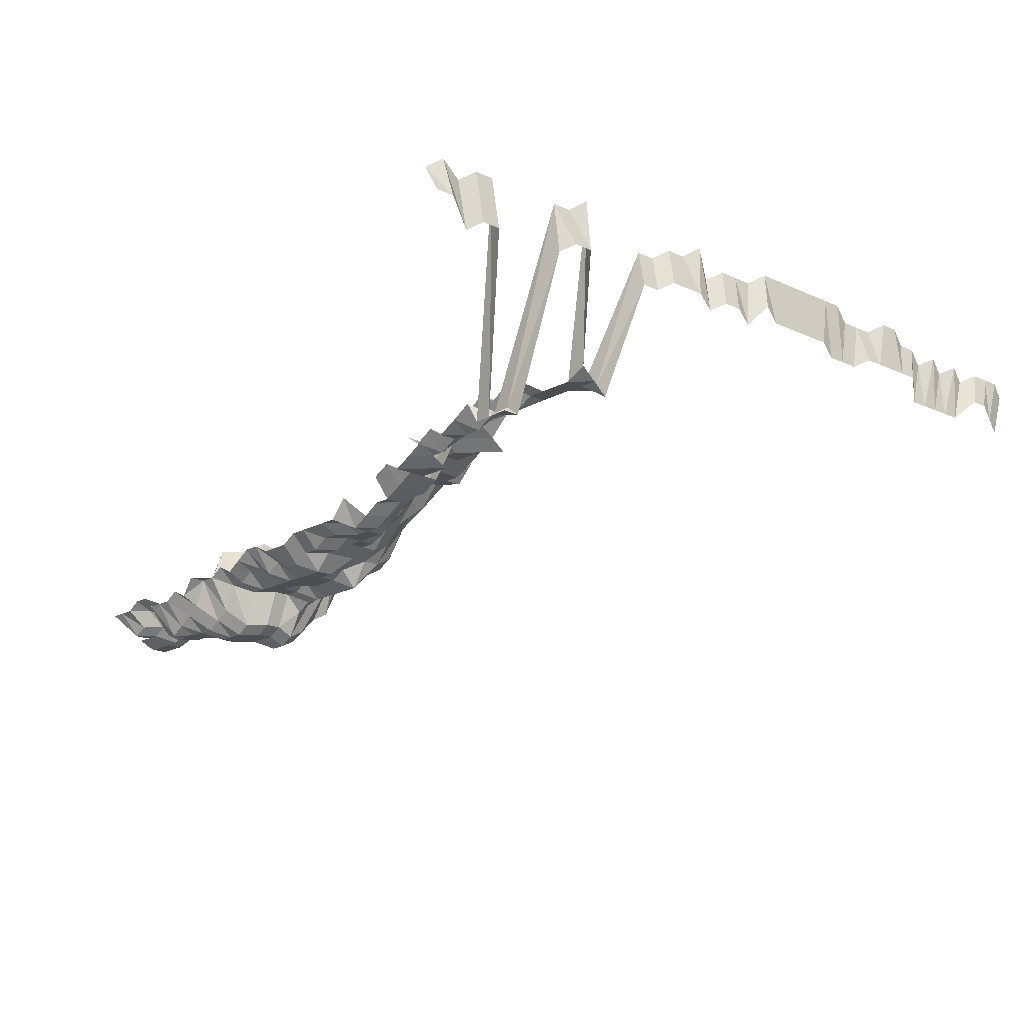
<metadata>
{"format":"obj","ext":"obj","renderer":"f3d","projection":"perspective","resolution":1024,"background":"white","views":[{"elev":-17.2,"azim":-42.6,"up":"+Z"}]}
</metadata>
<code>
g default
v 0.06279 0.4467 1.29
v 0.04498 0.4467 1.29
v 0.08179 0.4352 1.309
v 0.0623 0.4256 1.28
v 0.04463 0.4256 1.28
v 0.02717 0.4289 1.29
v -0.008651 0.4385 1.319
v 0.08179 0.4172 1.309
v 0.0623 0.4079 1.28
v 0.04463 0.4079 1.28
v 0.02717 0.4111 1.29
v 0.009353 0.4111 1.29
v -0.008651 0.4204 1.319
v 0.103 0.4116 1.35
v 0.08117 0.3961 1.299
v 0.0623 0.3903 1.28
v 0.04463 0.3903 1.28
v 0.02717 0.3934 1.29
v 0.009418 0.3961 1.299
v -0.008651 0.4022 1.319
v 0.08117 0.3782 1.299
v 0.06279 0.3756 1.29
v 0.04463 0.3727 1.28
v 0.02736 0.3782 1.299
v 0.009563 0.384 1.319
v -0.008716 0.3869 1.329
v 0.08179 0.3631 1.309
v 0.06279 0.3578 1.29
v 0.04498 0.3578 1.29
v 0.02757 0.3631 1.309
v 0.009563 0.3658 1.319
v -0.008716 0.3686 1.329
v 0.08117 0.3424 1.299
v 0.06323 0.3424 1.299
v 0.04529 0.3424 1.299
v 0.02778 0.3477 1.319
v 0.009563 0.3477 1.319
v 0.04599 0.3295 1.319
v 0.02778 0.3295 1.319
v 0.009563 0.3295 1.319
v -0.008519 0.3245 1.299
v -0.02666 0.327 1.309
v 0.04634 0.3137 1.329
v 0.02778 0.3113 1.319
v 0.009418 0.3066 1.299
v -0.00846 0.3045 1.29
v -0.02627 0.3045 1.29
v 0.06785 0.3098 1.394
v 0.04707 0.3 1.35
v 0.02778 0.2931 1.319
v 0.009418 0.2887 1.299
v -0.008395 0.2845 1.28
v -0.02568 0.2802 1.261
v -0.04374 0.2845 1.28
v 0.0871 0.2906 1.394
v 0.06625 0.2837 1.361
v 0.04564 0.2729 1.309
v 0.02736 0.2708 1.299
v 0.009353 0.2689 1.29
v -0.00827 0.2629 1.261
v -0.0255 0.261 1.252
v -0.0431 0.2629 1.261
v -0.0619 0.2689 1.29
v 0.1072 0.2735 1.405
v 0.08567 0.2669 1.371
v 0.06571 0.2628 1.35
v 0.04564 0.2548 1.309
v 0.02717 0.2511 1.29
v 0.009215 0.2474 1.271
v -0.008211 0.2437 1.252
v -0.0255 0.2437 1.252
v -0.04279 0.2437 1.252
v -0.0619 0.2511 1.29
v 0.1064 0.2522 1.394
v 0.08504 0.2462 1.361
v 0.06469 0.2404 1.329
v 0.04529 0.235 1.299
v 0.02695 0.2315 1.28
v 0.009142 0.2281 1.261
v -0.008211 0.2265 1.252
v -0.0255 0.2265 1.252
v -0.0431 0.2281 1.261
v -0.0619 0.2334 1.29
v 0.1064 0.233 1.394
v 0.08435 0.2256 1.35
v 0.0642 0.2204 1.319
v 0.04498 0.2156 1.29
v 0.02677 0.2124 1.271
v 0.009077 0.2092 1.252
v -0.008211 0.2092 1.252
v -0.0255 0.2092 1.252
v -0.04344 0.2124 1.271
v -0.06233 0.2171 1.299
v 0.1266 0.2154 1.405
v 0.1054 0.2119 1.382
v 0.08435 0.207 1.35
v 0.0642 0.2022 1.319
v 0.04529 0.1992 1.299
v 0.02655 0.1933 1.261
v 0.009012 0.1906 1.243
v -0.008152 0.1906 1.243
v -0.0255 0.192 1.252
v -0.04374 0.1963 1.28
v -0.0619 0.1978 1.29
v 0.1256 0.1945 1.394
v 0.1054 0.1929 1.382
v 0.08435 0.1884 1.35
v 0.0642 0.1841 1.319
v 0.04463 0.1786 1.28
v 0.02618 0.1735 1.243
v 0.009012 0.1735 1.243
v -0.008152 0.1735 1.243
v -0.02568 0.176 1.261
v -0.04474 0.1827 1.309
v -0.06281 0.1827 1.309
v 0.1381 0.1671 1.329
v 0.1188 0.1659 1.319
v 0.0991 0.1634 1.299
v 0.07942 0.1599 1.271
v 0.06094 0.1575 1.252
v 0.04303 0.1552 1.234
v 0.02618 0.1563 1.243
v 0.009012 0.1563 1.243
v -0.008152 0.1563 1.243
v -0.02589 0.1599 1.271
v -0.04474 0.1646 1.309
v 0.1381 0.1488 1.329
v 0.1179 0.1466 1.309
v 0.09766 0.1433 1.28
v 0.07942 0.1423 1.271
v 0.0605 0.1392 1.243
v 0.04303 0.1382 1.234
v 0.02618 0.1392 1.243
v 0.009012 0.1392 1.243
v -0.008211 0.1402 1.252
v -0.02646 0.1455 1.299
v -0.04508 0.1477 1.319
v 0.1414 0.1337 1.361
v 0.1188 0.1295 1.319
v 0.09766 0.1257 1.28
v 0.07942 0.1248 1.271
v 0.06094 0.123 1.252
v 0.04334 0.1221 1.243
v 0.02636 0.123 1.252
v 0.009077 0.123 1.252
v -0.00846 0.1267 1.29
v -0.02646 0.1276 1.299
v -0.04474 0.1286 1.309
v 0.1235 0.1157 1.371
v 0.1022 0.1131 1.34
v 0.08117 0.1097 1.299
v 0.06279 0.1089 1.29
v 0.04432 0.1073 1.271
v 0.02717 0.1089 1.29
v 0.009353 0.1089 1.29
v -0.00846 0.1089 1.29
v -0.02666 0.1105 1.309
v -0.04508 0.1114 1.319
v 0.1054 0.09763 1.382
v 0.08242 0.09318 1.319
v 0.06279 0.09113 1.29
v 0.04463 0.09042 1.28
v 0.02717 0.09113 1.29
v 0.009353 0.09113 1.29
v -0.00846 0.09113 1.29
v -0.02666 0.09247 1.309
v -0.04542 0.09388 1.329
v 0.1046 0.07796 1.371
v 0.08179 0.07443 1.309
v 0.06323 0.07386 1.299
v 0.04463 0.07278 1.28
v 0.02736 0.07386 1.299
v 0.009353 0.07335 1.29
v -0.00846 0.07335 1.29
v -0.02646 0.07386 1.299
v -0.04542 0.07557 1.329
v 0.1038 0.05863 1.361
v 0.08179 0.05639 1.309
v 0.06279 0.05557 1.29
v 0.04463 0.05514 1.28
v 0.02717 0.05557 1.29
v 0.009353 0.05557 1.29
v -0.00846 0.05557 1.29
v -0.02666 0.05639 1.309
v -0.04508 0.05682 1.319
v 0.1014 0.03894 1.329
v 0.08179 0.03835 1.309
v 0.06279 0.0378 1.29
v 0.04463 0.0375 1.28
v 0.02717 0.0378 1.29
v 0.009353 0.0378 1.29
v -0.00846 0.0378 1.29
v -0.02646 0.03806 1.299
v -0.04508 0.03865 1.319
v 0.1245 0.02145 1.382
v 0.1014 0.02062 1.329
v 0.08179 0.02031 1.309
v 0.06323 0.02016 1.299
v 0.04463 0.01986 1.28
v 0.02717 0.02002 1.29
v 0.009353 0.02002 1.29
v -0.00846 0.02002 1.29
v -0.02646 0.02016 1.299
v -0.04508 0.02047 1.319
v 0.1256 0.002422 1.394
v 0.1054 0.002401 1.382
v 0.08179 0.002274 1.309
v 0.06323 0.002257 1.299
v 0.04463 0.002224 1.28
v 0.02736 0.002257 1.299
v 0.009353 0.002241 1.29
v -0.00846 0.002241 1.29
v -0.02666 0.002274 1.309
v -0.04542 0.002309 1.329
v 0.1046 -0.01651 1.371
v 0.08242 -0.01589 1.319
v 0.06372 -0.01577 1.309
v 0.04564 -0.01577 1.309
v 0.02757 -0.01577 1.309
v 0.00949 -0.01577 1.309
v -0.008585 -0.01577 1.309
v -0.02666 -0.01577 1.309
v -0.04542 -0.01601 1.329
v 0.1064 -0.036 1.394
v 0.08435 -0.03486 1.35
v 0.06469 -0.03432 1.329
v 0.04599 -0.03406 1.319
v 0.02778 -0.03406 1.319
v 0.009563 -0.03406 1.319
v -0.008585 -0.03381 1.309
v -0.02686 -0.03406 1.319
v -0.04542 -0.03432 1.329
v 0.1054 -0.05474 1.382
v 0.08567 -0.0543 1.371
v 0.06571 -0.05347 1.35
v 0.04672 -0.05307 1.34
v 0.02778 -0.05224 1.319
v 0.009563 -0.05224 1.319
v -0.008651 -0.05224 1.319
v -0.02686 -0.05224 1.319
v -0.04542 -0.05264 1.329
v 0.1064 -0.07442 1.394
v 0.08567 -0.07319 1.371
v 0.06673 -0.07319 1.371
v 0.04707 -0.07207 1.35
v 0.02799 -0.07095 1.329
v 0.009563 -0.07042 1.319
v -0.008651 -0.07042 1.319
v -0.02707 -0.07095 1.329
v -0.04542 -0.07095 1.329
v 0.1072 -0.09437 1.405
v 0.0871 -0.09363 1.394
v 0.06785 -0.09363 1.394
v 0.04819 -0.09283 1.382
v 0.02822 -0.09001 1.34
v 0.009563 -0.0886 1.319
v -0.008651 -0.0886 1.319
v -0.02686 -0.0886 1.319
v -0.04614 -0.09068 1.35
v 0.1064 -0.1128 1.394
v 0.0871 -0.1128 1.394
v 0.06785 -0.1128 1.394
v 0.04861 -0.1128 1.394
v 0.02866 -0.1102 1.361
v 0.009635 -0.1076 1.329
v -0.008651 -0.1068 1.319
v -0.02707 -0.1076 1.329
v 0.1081 -0.1342 1.417
v 0.0871 -0.1321 1.394
v 0.06785 -0.1321 1.394
v 0.04861 -0.1321 1.394
v 0.02959 -0.1331 1.405
v 0.009715 -0.1269 1.34
v -0.008716 -0.1259 1.329
v -0.02729 -0.1269 1.34
v 0.08779 -0.1525 1.405
v 0.06839 -0.1525 1.405
v 0.04899 -0.1525 1.405
v 0.02984 -0.1538 1.417
v 0.009788 -0.1465 1.35
v -0.008788 -0.1454 1.34
v -0.02729 -0.1454 1.34
v -0.04651 -0.1477 1.361
v 0.08854 -0.1733 1.417
v 0.06839 -0.1718 1.405
v 0.04899 -0.1718 1.405
v 0.02984 -0.1733 1.417
v 0.009788 -0.1651 1.35
v -0.008854 -0.1651 1.35
v -0.02749 -0.1651 1.35
v -0.04686 -0.1677 1.371
v 0.08854 -0.1928 1.417
v 0.06839 -0.1912 1.405
v 0.04941 -0.1928 1.417
v 0.03007 -0.1943 1.428
v 0.009867 -0.1852 1.361
v -0.008926 -0.1852 1.361
v -0.02772 -0.1852 1.361
v -0.04651 -0.1852 1.361
v 0.08779 -0.2105 1.405
v 0.06897 -0.2123 1.417
v 0.04979 -0.214 1.428
v 0.03032 -0.2158 1.44
v -0.008926 -0.204 1.361
v -0.02772 -0.204 1.361
v -0.04686 -0.2055 1.371
v 0.07009 -0.2356 1.44
v 0.04979 -0.2337 1.428
v 0.03058 -0.2376 1.452
v -0.008926 -0.2227 1.361
v -0.02792 -0.2243 1.371
v -0.04723 -0.2261 1.382
v -0.06631 -0.2261 1.382
v 0.09073 -0.2576 1.452
v 0.07009 -0.2555 1.44
v 0.05021 -0.2555 1.44
v 0.03032 -0.2555 1.44
v -0.02792 -0.2432 1.371
v -0.04686 -0.2432 1.371
v -0.06579 -0.2432 1.371
v 0.07009 -0.2753 1.44
v 0.04979 -0.273 1.428
v 0.03058 -0.2776 1.452
v -0.02815 -0.2642 1.382
v -0.04651 -0.2602 1.361
v -0.06631 -0.2642 1.382
v 0.07009 -0.2952 1.44
v 0.05021 -0.2952 1.44
v 0.03058 -0.2976 1.452
v -0.02815 -0.2833 1.382
v -0.04686 -0.281 1.371
v -0.06579 -0.281 1.371
v 0.09154 -0.3205 1.465
v 0.07009 -0.315 1.44
v 0.05021 -0.315 1.44
v -0.02862 -0.3074 1.405
v -0.04686 -0.2999 1.371
v -0.06631 -0.3023 1.382
v 0.09073 -0.3377 1.452
v 0.07009 -0.3349 1.44
v 0.05021 -0.3349 1.44
v -0.02839 -0.3242 1.394
v -0.04686 -0.3188 1.371
v -0.06689 -0.3242 1.394
v 0.807 -0.3941 1.6
v 0.7922 -0.3978 1.615
v 0.7699 -0.3978 1.615
v 0.7476 -0.3978 1.615
v 0.7186 -0.3941 1.6
v 0.703 -0.3978 1.615
v 0.6744 -0.3941 1.6
v 0.6584 -0.3978 1.615
v 0.6302 -0.3941 1.6
v 0.6138 -0.3978 1.615
v 0.5915 -0.3978 1.615
v 0.5749 -0.4018 1.631
v 0.5523 -0.4018 1.631
v 0.5246 -0.3978 1.615
v 0.5023 -0.3978 1.615
v 0.48 -0.3978 1.615
v 0.4623 -0.4018 1.631
v 0.4397 -0.4018 1.631
v 0.4172 -0.4018 1.631
v 0.3947 -0.4018 1.631
v 0.3722 -0.4018 1.631
v 0.3497 -0.4018 1.631
v 0.3271 -0.4018 1.631
v 0.3016 -0.3978 1.615
v 0.2793 -0.3978 1.615
v 0.257 -0.3978 1.615
v 0.2325 -0.3941 1.6
v 0.2145 -0.4018 1.631
v 0.1901 -0.3978 1.615
v 0.1678 -0.3978 1.615
v 0.1442 -0.3941 1.6
v 0.1221 -0.3941 1.6
v 0.08998 -0.3547 1.44
v 0.07009 -0.3547 1.44
v 0.05021 -0.3547 1.44
v 0.03435 -0.4018 1.631
v 0.01171 -0.3978 1.615
v -0.01059 -0.3978 1.615
v -0.02839 -0.3434 1.394
v -0.04723 -0.3404 1.382
v -0.06579 -0.3377 1.371
v -0.09979 -0.3978 1.615
v -0.1221 -0.3978 1.615
v -0.1431 -0.3941 1.6
v -0.1667 -0.3978 1.615
v -0.1872 -0.3941 1.6
v 0.7782 -0.4013 1.543
v 0.7638 -0.405 1.557
v 0.749 -0.4086 1.571
v 0.7273 -0.4086 1.571
v 0.693 -0.4013 1.543
v 0.6717 -0.4013 1.543
v 0.6504 -0.4013 1.543
v 0.6291 -0.4013 1.543
v 0.6078 -0.4013 1.543
v 0.5971 -0.4086 1.571
v 0.5754 -0.4086 1.571
v 0.5537 -0.4086 1.571
v 0.532 -0.4086 1.571
v 0.5103 -0.4086 1.571
v 0.4843 -0.405 1.557
v 0.4628 -0.405 1.557
v 0.4413 -0.405 1.557
v 0.4236 -0.4086 1.571
v 0.4019 -0.4086 1.571
v 0.3802 -0.4086 1.571
v 0.3585 -0.4086 1.571
v 0.3368 -0.4086 1.571
v 0.3181 -0.4125 1.586
v 0.2908 -0.405 1.557
v 0.2717 -0.4086 1.571
v 0.25 -0.4086 1.571
v 0.2263 -0.405 1.557
v 0.2066 -0.4086 1.571
v 0.1849 -0.4086 1.571
v 0.1632 -0.4086 1.571
v 0.1403 -0.405 1.557
v 0.1188 -0.405 1.557
v 0.08923 -0.3714 1.428
v 0.07009 -0.3746 1.44
v 0.05063 -0.3777 1.452
v 0.03308 -0.4086 1.571
v 0.01139 -0.4086 1.571
v -0.01021 -0.405 1.557
v -0.02815 -0.3595 1.382
v -0.04723 -0.3595 1.382
v -0.06579 -0.3566 1.371
v -0.09621 -0.405 1.557
v -0.1177 -0.405 1.557
v -0.138 -0.4013 1.543
v -0.1622 -0.4086 1.571
v -0.1838 -0.4086 1.571
g save_OBJ_Seq_Mesh1
f 4 1 3
f 1 4 2
f 5 2 4
f 3 8 4
f 9 4 8
f 4 9 5
f 10 5 9
f 5 10 6
f 11 6 10
f 13 7 12
f 15 8 14
f 8 15 9
f 16 9 15
f 9 16 10
f 17 10 16
f 10 17 11
f 18 11 17
f 11 18 12
f 19 12 18
f 12 19 13
f 20 13 19
f 15 21 16
f 22 16 21
f 16 22 17
f 23 17 22
f 17 23 18
f 24 18 23
f 18 24 19
f 25 19 24
f 19 25 20
f 26 20 25
f 21 27 22
f 28 22 27
f 22 28 23
f 29 23 28
f 23 29 24
f 30 24 29
f 24 30 25
f 31 25 30
f 25 31 26
f 32 26 31
f 27 33 28
f 34 28 33
f 28 34 29
f 35 29 34
f 29 35 30
f 36 30 35
f 30 36 31
f 37 31 36
f 31 37 32
f 35 38 36
f 39 36 38
f 36 39 37
f 40 37 39
f 38 43 39
f 44 39 43
f 39 44 40
f 45 40 44
f 40 45 41
f 46 41 45
f 41 46 42
f 47 42 46
f 49 43 48
f 43 49 44
f 50 44 49
f 44 50 45
f 51 45 50
f 45 51 46
f 52 46 51
f 46 52 47
f 53 47 52
f 56 48 55
f 48 56 49
f 57 49 56
f 49 57 50
f 58 50 57
f 50 58 51
f 59 51 58
f 51 59 52
f 60 52 59
f 52 60 53
f 61 53 60
f 53 61 54
f 62 54 61
f 65 55 64
f 55 65 56
f 66 56 65
f 56 66 57
f 67 57 66
f 57 67 58
f 68 58 67
f 58 68 59
f 69 59 68
f 59 69 60
f 70 60 69
f 60 70 61
f 71 61 70
f 61 71 62
f 72 62 71
f 62 72 63
f 73 63 72
f 64 74 65
f 75 65 74
f 65 75 66
f 76 66 75
f 66 76 67
f 77 67 76
f 67 77 68
f 78 68 77
f 68 78 69
f 79 69 78
f 69 79 70
f 80 70 79
f 70 80 71
f 81 71 80
f 71 81 72
f 82 72 81
f 72 82 73
f 83 73 82
f 74 84 75
f 85 75 84
f 75 85 76
f 86 76 85
f 76 86 77
f 87 77 86
f 77 87 78
f 88 78 87
f 78 88 79
f 89 79 88
f 79 89 80
f 90 80 89
f 80 90 81
f 91 81 90
f 81 91 82
f 92 82 91
f 82 92 83
f 93 83 92
f 95 84 94
f 84 95 85
f 96 85 95
f 85 96 86
f 97 86 96
f 86 97 87
f 98 87 97
f 87 98 88
f 99 88 98
f 88 99 89
f 100 89 99
f 89 100 90
f 101 90 100
f 90 101 91
f 102 91 101
f 91 102 92
f 103 92 102
f 92 103 93
f 104 93 103
f 94 105 95
f 106 95 105
f 95 106 96
f 107 96 106
f 96 107 97
f 108 97 107
f 97 108 98
f 109 98 108
f 98 109 99
f 110 99 109
f 99 110 100
f 111 100 110
f 100 111 101
f 112 101 111
f 101 112 102
f 113 102 112
f 102 113 103
f 114 103 113
f 103 114 104
f 115 104 114
f 117 105 116
f 105 117 106
f 118 106 117
f 106 118 107
f 119 107 118
f 107 119 108
f 120 108 119
f 108 120 109
f 121 109 120
f 109 121 110
f 122 110 121
f 110 122 111
f 123 111 122
f 111 123 112
f 124 112 123
f 112 124 113
f 125 113 124
f 113 125 114
f 126 114 125
f 114 126 115
f 116 127 117
f 128 117 127
f 117 128 118
f 129 118 128
f 118 129 119
f 130 119 129
f 119 130 120
f 131 120 130
f 120 131 121
f 132 121 131
f 121 132 122
f 133 122 132
f 122 133 123
f 134 123 133
f 123 134 124
f 135 124 134
f 124 135 125
f 136 125 135
f 125 136 126
f 137 126 136
f 127 138 128
f 139 128 138
f 128 139 129
f 140 129 139
f 129 140 130
f 141 130 140
f 130 141 131
f 142 131 141
f 131 142 132
f 143 132 142
f 132 143 133
f 144 133 143
f 133 144 134
f 145 134 144
f 134 145 135
f 146 135 145
f 135 146 136
f 147 136 146
f 136 147 137
f 148 137 147
f 139 149 140
f 150 140 149
f 140 150 141
f 151 141 150
f 141 151 142
f 152 142 151
f 142 152 143
f 153 143 152
f 143 153 144
f 154 144 153
f 144 154 145
f 155 145 154
f 145 155 146
f 156 146 155
f 146 156 147
f 157 147 156
f 147 157 148
f 158 148 157
f 150 159 151
f 160 151 159
f 151 160 152
f 161 152 160
f 152 161 153
f 162 153 161
f 153 162 154
f 163 154 162
f 154 163 155
f 164 155 163
f 155 164 156
f 165 156 164
f 156 165 157
f 166 157 165
f 157 166 158
f 167 158 166
f 159 168 160
f 169 160 168
f 160 169 161
f 170 161 169
f 161 170 162
f 171 162 170
f 162 171 163
f 172 163 171
f 163 172 164
f 173 164 172
f 164 173 165
f 174 165 173
f 165 174 166
f 175 166 174
f 166 175 167
f 176 167 175
f 168 177 169
f 178 169 177
f 169 178 170
f 179 170 178
f 170 179 171
f 180 171 179
f 171 180 172
f 181 172 180
f 172 181 173
f 182 173 181
f 173 182 174
f 183 174 182
f 174 183 175
f 184 175 183
f 175 184 176
f 185 176 184
f 177 186 178
f 187 178 186
f 178 187 179
f 188 179 187
f 179 188 180
f 189 180 188
f 180 189 181
f 190 181 189
f 181 190 182
f 191 182 190
f 182 191 183
f 192 183 191
f 183 192 184
f 193 184 192
f 184 193 185
f 194 185 193
f 196 186 195
f 186 196 187
f 197 187 196
f 187 197 188
f 198 188 197
f 188 198 189
f 199 189 198
f 189 199 190
f 200 190 199
f 190 200 191
f 201 191 200
f 191 201 192
f 202 192 201
f 192 202 193
f 203 193 202
f 193 203 194
f 204 194 203
f 195 205 196
f 206 196 205
f 196 206 197
f 207 197 206
f 197 207 198
f 208 198 207
f 198 208 199
f 209 199 208
f 199 209 200
f 210 200 209
f 200 210 201
f 211 201 210
f 201 211 202
f 212 202 211
f 202 212 203
f 213 203 212
f 203 213 204
f 214 204 213
f 206 215 207
f 216 207 215
f 207 216 208
f 217 208 216
f 208 217 209
f 218 209 217
f 209 218 210
f 219 210 218
f 210 219 211
f 220 211 219
f 211 220 212
f 221 212 220
f 212 221 213
f 222 213 221
f 213 222 214
f 223 214 222
f 215 224 216
f 225 216 224
f 216 225 217
f 226 217 225
f 217 226 218
f 227 218 226
f 218 227 219
f 228 219 227
f 219 228 220
f 229 220 228
f 220 229 221
f 230 221 229
f 221 230 222
f 231 222 230
f 222 231 223
f 232 223 231
f 224 233 225
f 234 225 233
f 225 234 226
f 235 226 234
f 226 235 227
f 236 227 235
f 227 236 228
f 237 228 236
f 228 237 229
f 238 229 237
f 229 238 230
f 239 230 238
f 230 239 231
f 240 231 239
f 231 240 232
f 241 232 240
f 233 242 234
f 243 234 242
f 234 243 235
f 244 235 243
f 235 244 236
f 245 236 244
f 236 245 237
f 246 237 245
f 237 246 238
f 247 238 246
f 238 247 239
f 248 239 247
f 239 248 240
f 249 240 248
f 240 249 241
f 250 241 249
f 242 251 243
f 252 243 251
f 243 252 244
f 253 244 252
f 244 253 245
f 254 245 253
f 245 254 246
f 255 246 254
f 246 255 247
f 256 247 255
f 247 256 248
f 257 248 256
f 248 257 249
f 258 249 257
f 249 258 250
f 259 250 258
f 251 260 252
f 261 252 260
f 252 261 253
f 262 253 261
f 253 262 254
f 263 254 262
f 254 263 255
f 264 255 263
f 255 264 256
f 265 256 264
f 256 265 257
f 266 257 265
f 257 266 258
f 267 258 266
f 258 267 259
f 260 268 261
f 269 261 268
f 261 269 262
f 270 262 269
f 262 270 263
f 271 263 270
f 263 271 264
f 272 264 271
f 264 272 265
f 273 265 272
f 265 273 266
f 274 266 273
f 266 274 267
f 275 267 274
f 269 276 270
f 277 270 276
f 270 277 271
f 278 271 277
f 271 278 272
f 279 272 278
f 272 279 273
f 280 273 279
f 273 280 274
f 281 274 280
f 274 281 275
f 282 275 281
f 276 284 277
f 285 277 284
f 277 285 278
f 286 278 285
f 278 286 279
f 287 279 286
f 279 287 280
f 288 280 287
f 280 288 281
f 289 281 288
f 281 289 282
f 290 282 289
f 282 290 283
f 291 283 290
f 284 292 285
f 293 285 292
f 285 293 286
f 294 286 293
f 286 294 287
f 295 287 294
f 287 295 288
f 296 288 295
f 288 296 289
f 297 289 296
f 289 297 290
f 298 290 297
f 290 298 291
f 299 291 298
f 292 300 293
f 301 293 300
f 293 301 294
f 302 294 301
f 294 302 295
f 303 295 302
f 295 303 296
f 297 304 298
f 305 298 304
f 298 305 299
f 306 299 305
f 301 307 302
f 308 302 307
f 302 308 303
f 309 303 308
f 304 310 305
f 311 305 310
f 305 311 306
f 312 306 311
f 315 307 314
f 307 315 308
f 316 308 315
f 308 316 309
f 317 309 316
f 311 318 312
f 319 312 318
f 312 319 313
f 320 313 319
f 315 321 316
f 322 316 321
f 316 322 317
f 323 317 322
f 318 324 319
f 325 319 324
f 319 325 320
f 326 320 325
f 321 327 322
f 328 322 327
f 322 328 323
f 329 323 328
f 324 330 325
f 331 325 330
f 325 331 326
f 332 326 331
f 334 327 333
f 327 334 328
f 335 328 334
f 328 335 329
f 330 336 331
f 337 331 336
f 331 337 332
f 338 332 337
f 333 339 334
f 340 334 339
f 334 340 335
f 341 335 340
f 336 342 337
f 343 337 342
f 337 343 338
f 344 338 343
f 377 339 376
f 339 377 340
f 378 340 377
f 340 378 341
f 379 341 378
f 383 342 382
f 342 383 343
f 384 343 383
f 343 384 344
f 385 344 384
f 345 391 346
f 392 346 391
f 346 392 347
f 393 347 392
f 347 393 348
f 394 348 393
f 348 394 349
f 395 349 394
f 349 395 350
f 396 350 395
f 350 396 351
f 397 351 396
f 351 397 352
f 398 352 397
f 352 398 353
f 399 353 398
f 353 399 354
f 400 354 399
f 354 400 355
f 401 355 400
f 355 401 356
f 402 356 401
f 356 402 357
f 403 357 402
f 357 403 358
f 404 358 403
f 358 404 359
f 405 359 404
f 359 405 360
f 406 360 405
f 360 406 361
f 407 361 406
f 361 407 362
f 408 362 407
f 362 408 363
f 409 363 408
f 363 409 364
f 410 364 409
f 364 410 365
f 411 365 410
f 365 411 366
f 412 366 411
f 366 412 367
f 413 367 412
f 367 413 368
f 414 368 413
f 368 414 369
f 415 369 414
f 369 415 370
f 416 370 415
f 370 416 371
f 417 371 416
f 371 417 372
f 418 372 417
f 372 418 373
f 419 373 418
f 373 419 374
f 420 374 419
f 374 420 375
f 421 375 420
f 375 421 376
f 422 376 421
f 376 422 377
f 423 377 422
f 377 423 378
f 424 378 423
f 378 424 379
f 425 379 424
f 379 425 380
f 426 380 425
f 380 426 381
f 427 381 426
f 381 427 382
f 428 382 427
f 382 428 383
f 429 383 428
f 383 429 384
f 430 384 429
f 384 430 385
f 431 385 430
f 385 431 386
f 432 386 431
f 386 432 387
f 433 387 432
f 387 433 388
f 434 388 433
f 388 434 389
f 435 389 434
f 389 435 390
f 436 390 435

</code>
